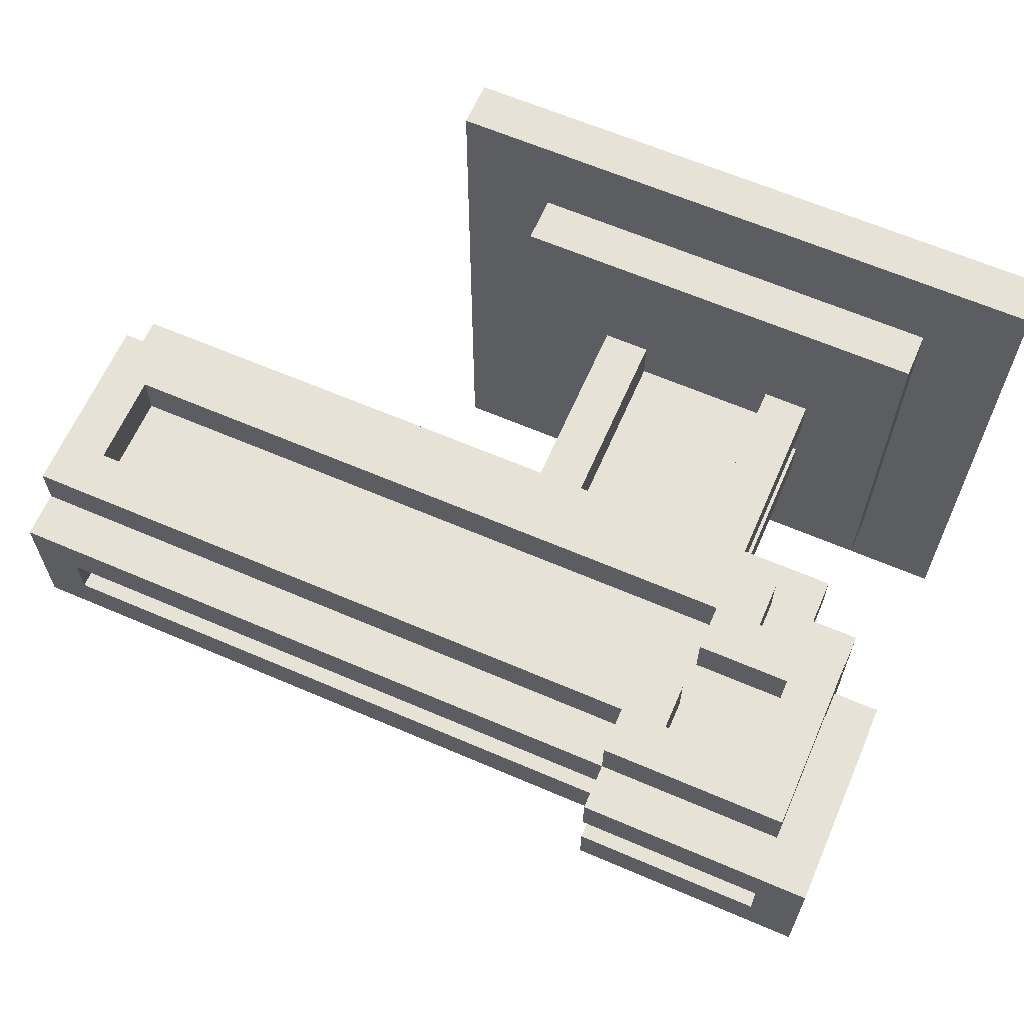
<metadata>
{"format":"obj","ext":"obj","renderer":"f3d","projection":"perspective","resolution":1024,"background":"white","views":[{"elev":63.6,"azim":-156.5,"up":"+Z"}]}
</metadata>
<code>
o
v -0.9 0 0.6
v -0.9 0 0.1
v -0.9 0 -0.2
v -0.9 0 -0.7
v -0.9 0.1 0.6
v -0.9 0.1 0.1
v -0.9 0.1 -0.2
v -0.9 0.1 -0.7
v -0.9 0.8 5.96e-08
v -0.9 0.8 -0.1
v -0.9 0.9 0.1
v -0.9 0.9 5.96e-08
v -0.9 0.9 -0.1
v -0.9 0.9 -0.2
v -0.9 1.2 5.96e-08
v -0.9 1.2 -0.1
v -0.9 1.3 0.1
v -0.9 1.3 -0.2
v -0.8 0.7 0.1
v -0.8 0.7 5.96e-08
v -0.8 0.7 -0.1
v -0.8 0.7 -0.2
v -0.8 0.8 0.2
v -0.8 0.8 0.1
v -0.8 0.8 5.96e-08
v -0.8 0.8 -0.1
v -0.8 0.8 -0.2
v -0.8 0.8 -0.3
v -0.8 0.9 0.1
v -0.8 0.9 5.96e-08
v -0.8 0.9 -0.1
v -0.8 0.9 -0.2
v -0.8 1.2 0.2
v -0.8 1.2 0.1
v -0.8 1.2 5.96e-08
v -0.8 1.2 -0.1
v -0.8 1.2 -0.2
v -0.8 1.2 -0.3
v -0.7 0.1 0.4
v -0.7 0.1 0.1
v -0.7 0.1 -0.2
v -0.7 0.1 -0.5
v -0.7 0.2 0.4
v -0.7 0.2 0.1
v -0.7 0.2 -0.2
v -0.7 0.2 -0.5
v -0.7 0.6 0.1
v -0.7 0.6 5.96e-08
v -0.7 0.6 -0.1
v -0.7 0.6 -0.2
v -0.7 0.7 0.1
v -0.7 0.7 5.96e-08
v -0.7 0.7 -0.1
v -0.7 0.7 -0.2
v -0.6 0.7 0.2
v -0.6 0.7 0.1
v -0.6 0.7 -0.2
v -0.6 0.7 -0.3
v -0.6 0.8 0.2
v -0.6 0.8 0.1
v -0.6 0.8 -0.2
v -0.6 0.8 -0.3
v -0.5 0.2 0.1
v -0.5 0.2 5.96e-08
v -0.5 0.2 -0.1
v -0.5 0.2 -0.2
v -0.5 0.6 0.1
v -0.5 0.6 5.96e-08
v -0.5 0.6 -0.1
v -0.5 0.6 -0.2
v -0.5 0.7 5.96e-08
v -0.5 0.7 -0.1
v -0.5 1 0.2
v -0.5 1 0.1
v -0.5 1 -0.2
v -0.5 1 -0.3
v -0.5 1.1 0.2
v -0.5 1.1 0.1
v -0.5 1.1 -0.2
v -0.5 1.1 -0.3
v -0.4 0.2 5.96e-08
v -0.4 0.2 -0.1
v -0.4 0.6 5.96e-08
v -0.4 0.6 -0.1
v -0.1 0.2 0.1
v -0.1 0.2 5.96e-08
v -0.1 0.2 -0.1
v -0.1 0.2 -0.2
v -0.1 0.6 0.1
v -0.1 0.6 5.96e-08
v -0.1 0.6 -0.1
v -0.1 0.6 -0.2
v 0.9 0.6 5.96e-08
v 0.9 0.6 -0.1
v 0.9 0.7 5.96e-08
v 0.9 0.7 -0.1
v 0.9 0.8 0.2
v 0.9 0.8 0.1
v 0.9 0.8 -0.2
v 0.9 0.8 -0.3
v 0.9 1 0.2
v 0.9 1 0.1
v 0.9 1 -0.2
v 0.9 1 -0.3
v 0.9 1.1 5.96e-08
v 0.9 1.1 -0.1
v 0.9 1.2 5.96e-08
v 0.9 1.2 -0.1
v -0.8 1.2 5.96e-08
v -0.8 1.2 -0.1
v -0.8 1.3 5.96e-08
v -0.8 1.3 -0.1
v -0.7 0.8 5.96e-08
v -0.7 0.8 -0.1
v -0.7 0.9 0.2
v -0.7 0.9 0.1
v -0.7 0.9 -0.2
v -0.7 0.9 -0.3
v -0.7 1 5.96e-08
v -0.7 1 -0.1
v -0.7 1.1 0.2
v -0.7 1.1 0.1
v -0.7 1.1 -0.2
v -0.7 1.1 -0.3
v -0.5 0.8 0.2
v -0.5 0.8 0.1
v -0.5 0.8 -0.2
v -0.5 0.8 -0.3
v -0.5 0.9 0.2
v -0.5 0.9 0.1
v -0.5 0.9 -0.2
v -0.5 0.9 -0.3
v -0.4 0.2 0.1
v -0.4 0.2 5.96e-08
v -0.4 0.2 -0.1
v -0.4 0.2 -0.2
v -0.4 0.6 0.1
v -0.4 0.6 5.96e-08
v -0.4 0.6 -0.1
v -0.4 0.6 -0.2
v -0.4 1.1 0.2
v -0.4 1.1 0.1
v -0.4 1.1 5.96e-08
v -0.4 1.1 -0.1
v -0.4 1.1 -0.2
v -0.4 1.1 -0.3
v -0.4 1.2 0.2
v -0.4 1.2 0.1
v -0.4 1.2 5.96e-08
v -0.4 1.2 -0.1
v -0.4 1.2 -0.2
v -0.4 1.2 -0.3
v -0.4 1.3 0.1
v -0.4 1.3 5.96e-08
v -0.4 1.3 -0.1
v -0.4 1.3 -0.2
v -0.1 0.2 5.96e-08
v -0.1 0.2 -0.1
v -0.1 0.7 5.96e-08
v -0.1 0.7 -0.1
v 0 0.2 0.1
v 0 0.2 5.96e-08
v 0 0.2 -0.1
v 0 0.2 -0.2
v 0 0.6 0.1
v 0 0.6 5.96e-08
v 0 0.6 -0.1
v 0 0.6 -0.2
v 0.2 0.1 0.4
v 0.2 0.1 0.1
v 0.2 0.1 -0.2
v 0.2 0.1 -0.5
v 0.2 0.2 0.4
v 0.2 0.2 0.1
v 0.2 0.2 -0.2
v 0.2 0.2 -0.5
v 0.4 0 0.6
v 0.4 0 0.1
v 0.4 0 -0.2
v 0.4 0 -0.7
v 0.4 0.1 0.6
v 0.4 0.1 0.1
v 0.4 0.1 -0.2
v 0.4 0.1 -0.7
v 0.9 0.7 5.96e-08
v 0.9 0.7 -0.1
v 0.9 0.8 0.1
v 0.9 0.8 5.96e-08
v 0.9 0.8 -0.1
v 0.9 0.8 -0.2
v 0.9 1 0.1
v 0.9 1 5.96e-08
v 0.9 1 -0.1
v 0.9 1 -0.2
v 0.9 1.1 5.96e-08
v 0.9 1.1 -0.1
v 1 0.6 0.1
v 1 0.6 -0.2
v 1 0.7 0.2
v 1 0.7 0.1
v 1 0.7 5.96e-08
v 1 0.7 -0.1
v 1 0.7 -0.2
v 1 0.7 -0.3
v 1 0.8 0.1
v 1 0.8 5.96e-08
v 1 0.8 -0.1
v 1 0.8 -0.2
v 1 1 0.1
v 1 1 5.96e-08
v 1 1 -0.1
v 1 1 -0.2
v 1 1.1 0.2
v 1 1.1 0.1
v 1 1.1 5.96e-08
v 1 1.1 -0.1
v 1 1.1 -0.2
v 1 1.1 -0.3
v 1 1.2 0.1
v 1 1.2 -0.2
v -0.9 0 0.6
v -0.9 0.1 0.6
v -0.4 0 0.6
v -0.4 0.1 0.6
v -0.1 0 0.6
v -0.1 0.1 0.6
v 0.4 0 0.6
v 0.4 0.1 0.6
v -0.7 0.1 0.4
v -0.7 0.2 0.4
v -0.4 0.1 0.4
v -0.4 0.2 0.4
v -0.1 0.1 0.4
v -0.1 0.2 0.4
v 0.2 0.1 0.4
v 0.2 0.2 0.4
v -0.8 0.8 0.2
v -0.8 1.2 0.2
v -0.7 0.9 0.2
v -0.7 1.1 0.2
v -0.6 0.7 0.2
v -0.6 0.8 0.2
v -0.5 0.8 0.2
v -0.5 0.9 0.2
v -0.5 1 0.2
v -0.5 1.1 0.2
v -0.4 1.1 0.2
v -0.4 1.2 0.2
v 0.9 0.8 0.2
v 0.9 1 0.2
v 1 0.7 0.2
v 1 1.1 0.2
v -0.9 0.9 0.1
v -0.9 1.3 0.1
v -0.8 0.7 0.1
v -0.8 0.8 0.1
v -0.8 0.9 0.1
v -0.8 1.2 0.1
v -0.7 0.6 0.1
v -0.7 0.7 0.1
v -0.7 0.9 0.1
v -0.7 1.1 0.1
v -0.6 0.7 0.1
v -0.6 0.8 0.1
v -0.5 0.2 0.1
v -0.5 0.6 0.1
v -0.5 0.8 0.1
v -0.5 0.9 0.1
v -0.5 1 0.1
v -0.5 1.1 0.1
v -0.4 0.2 0.1
v -0.4 0.6 0.1
v -0.4 1.1 0.1
v -0.4 1.2 0.1
v -0.4 1.3 0.1
v -0.1 0.2 0.1
v -0.1 0.6 0.1
v 0 0.2 0.1
v 0 0.6 0.1
v 0.9 0.8 0.1
v 0.9 1 0.1
v 1 0.6 0.1
v 1 0.7 0.1
v 1 1.1 0.1
v 1 1.2 0.1
v -0.9 0.8 5.96e-08
v -0.9 0.9 5.96e-08
v -0.8 0.8 5.96e-08
v -0.8 0.9 5.96e-08
v -0.4 0.2 5.96e-08
v -0.4 0.6 5.96e-08
v -0.1 0.2 5.96e-08
v -0.1 0.6 5.96e-08
v -0.9 0.9 -0.1
v -0.9 1.2 -0.1
v -0.8 0.9 -0.1
v -0.8 1.2 -0.1
v -0.8 1.3 -0.1
v -0.7 0.6 -0.1
v -0.7 0.7 -0.1
v -0.7 0.8 -0.1
v -0.7 1 -0.1
v -0.5 0.2 -0.1
v -0.5 0.6 -0.1
v -0.5 0.7 -0.1
v -0.4 0.2 -0.1
v -0.4 0.6 -0.1
v -0.4 1.1 -0.1
v -0.4 1.2 -0.1
v -0.4 1.3 -0.1
v -0.1 0.2 -0.1
v -0.1 0.7 -0.1
v 0 0.2 -0.1
v 0 0.6 -0.1
v 0.9 0.6 -0.1
v 0.9 0.7 -0.1
v 0.9 0.8 -0.1
v 0.9 1 -0.1
v 0.9 1.1 -0.1
v 0.9 1.2 -0.1
v 1 0.7 -0.1
v 1 0.8 -0.1
v 1 1 -0.1
v 1 1.1 -0.1
v 0.9 0.8 -0.2
v 0.9 1 -0.2
v 1 0.8 -0.2
v 1 1 -0.2
v 0.9 0.8 0.1
v 0.9 1 0.1
v 1 0.8 0.1
v 1 1 0.1
v -0.9 0.9 5.96e-08
v -0.9 1.2 5.96e-08
v -0.8 0.9 5.96e-08
v -0.8 1.2 5.96e-08
v -0.8 1.3 5.96e-08
v -0.7 0.6 5.96e-08
v -0.7 0.7 5.96e-08
v -0.7 0.8 5.96e-08
v -0.7 1 5.96e-08
v -0.5 0.2 5.96e-08
v -0.5 0.6 5.96e-08
v -0.5 0.7 5.96e-08
v -0.4 0.2 5.96e-08
v -0.4 0.6 5.96e-08
v -0.4 1.1 5.96e-08
v -0.4 1.2 5.96e-08
v -0.4 1.3 5.96e-08
v -0.1 0.2 5.96e-08
v -0.1 0.7 5.96e-08
v 0 0.2 5.96e-08
v 0 0.6 5.96e-08
v 0.9 0.6 5.96e-08
v 0.9 0.7 5.96e-08
v 0.9 0.8 5.96e-08
v 0.9 1 5.96e-08
v 0.9 1.1 5.96e-08
v 0.9 1.2 5.96e-08
v 1 0.7 5.96e-08
v 1 0.8 5.96e-08
v 1 1 5.96e-08
v 1 1.1 5.96e-08
v -0.9 0.8 -0.1
v -0.9 0.9 -0.1
v -0.8 0.8 -0.1
v -0.8 0.9 -0.1
v -0.4 0.2 -0.1
v -0.4 0.6 -0.1
v -0.1 0.2 -0.1
v -0.1 0.6 -0.1
v -0.9 0.9 -0.2
v -0.9 1.3 -0.2
v -0.8 0.7 -0.2
v -0.8 0.8 -0.2
v -0.8 0.9 -0.2
v -0.8 1.2 -0.2
v -0.7 0.6 -0.2
v -0.7 0.7 -0.2
v -0.7 0.9 -0.2
v -0.7 1.1 -0.2
v -0.6 0.7 -0.2
v -0.6 0.8 -0.2
v -0.5 0.2 -0.2
v -0.5 0.6 -0.2
v -0.5 0.8 -0.2
v -0.5 0.9 -0.2
v -0.5 1 -0.2
v -0.5 1.1 -0.2
v -0.4 0.2 -0.2
v -0.4 0.6 -0.2
v -0.4 1.1 -0.2
v -0.4 1.2 -0.2
v -0.4 1.3 -0.2
v -0.1 0.2 -0.2
v -0.1 0.6 -0.2
v 0 0.2 -0.2
v 0 0.6 -0.2
v 0.9 0.8 -0.2
v 0.9 1 -0.2
v 1 0.6 -0.2
v 1 0.7 -0.2
v 1 1.1 -0.2
v 1 1.2 -0.2
v -0.8 0.8 -0.3
v -0.8 1.2 -0.3
v -0.7 0.9 -0.3
v -0.7 1.1 -0.3
v -0.6 0.7 -0.3
v -0.6 0.8 -0.3
v -0.5 0.8 -0.3
v -0.5 0.9 -0.3
v -0.5 1 -0.3
v -0.5 1.1 -0.3
v -0.4 1.1 -0.3
v -0.4 1.2 -0.3
v 0.9 0.8 -0.3
v 0.9 1 -0.3
v 1 0.7 -0.3
v 1 1.1 -0.3
v -0.7 0.1 -0.5
v -0.7 0.2 -0.5
v -0.4 0.1 -0.5
v -0.4 0.2 -0.5
v -0.1 0.1 -0.5
v -0.1 0.2 -0.5
v 0.2 0.1 -0.5
v 0.2 0.2 -0.5
v -0.9 0 -0.7
v -0.9 0.1 -0.7
v -0.4 0 -0.7
v -0.4 0.1 -0.7
v -0.1 0 -0.7
v -0.1 0.1 -0.7
v 0.4 0 -0.7
v 0.4 0.1 -0.7
v -0.9 0 0.6
v -0.4 0 0.6
v -0.1 0 0.6
v 0.4 0 0.6
v -0.9 0 0.1
v -0.4 0 0.1
v -0.1 0 0.1
v 0.4 0 0.1
v -0.9 0 -0.2
v -0.4 0 -0.2
v -0.1 0 -0.2
v 0.4 0 -0.2
v -0.9 0 -0.7
v -0.4 0 -0.7
v -0.1 0 -0.7
v 0.4 0 -0.7
v -0.7 0.6 0.1
v -0.5 0.6 0.1
v -0.4 0.6 0.1
v -0.1 0.6 0.1
v 0 0.6 0.1
v 1 0.6 0.1
v -0.7 0.6 5.96e-08
v -0.5 0.6 5.96e-08
v -0.4 0.6 5.96e-08
v -0.1 0.6 5.96e-08
v 0 0.6 5.96e-08
v 0.9 0.6 5.96e-08
v -0.7 0.6 -0.1
v -0.5 0.6 -0.1
v -0.4 0.6 -0.1
v -0.1 0.6 -0.1
v 0 0.6 -0.1
v 0.9 0.6 -0.1
v -0.7 0.6 -0.2
v -0.5 0.6 -0.2
v -0.4 0.6 -0.2
v -0.1 0.6 -0.2
v 0 0.6 -0.2
v 1 0.6 -0.2
v -0.6 0.7 0.2
v 1 0.7 0.2
v -0.8 0.7 0.1
v -0.7 0.7 0.1
v -0.6 0.7 0.1
v 1 0.7 0.1
v -0.8 0.7 5.96e-08
v -0.7 0.7 5.96e-08
v -0.5 0.7 5.96e-08
v -0.1 0.7 5.96e-08
v 0.9 0.7 5.96e-08
v -0.8 0.7 -0.1
v -0.7 0.7 -0.1
v -0.5 0.7 -0.1
v -0.1 0.7 -0.1
v 0.9 0.7 -0.1
v -0.8 0.7 -0.2
v -0.7 0.7 -0.2
v -0.6 0.7 -0.2
v 1 0.7 -0.2
v -0.6 0.7 -0.3
v 1 0.7 -0.3
v -0.8 0.8 0.2
v -0.6 0.8 0.2
v -0.8 0.8 0.1
v -0.6 0.8 0.1
v -0.9 0.8 5.96e-08
v -0.8 0.8 5.96e-08
v -0.9 0.8 -0.1
v -0.8 0.8 -0.1
v -0.8 0.8 -0.2
v -0.6 0.8 -0.2
v -0.8 0.8 -0.3
v -0.6 0.8 -0.3
v -0.9 0.9 0.1
v -0.8 0.9 0.1
v -0.9 0.9 5.96e-08
v -0.8 0.9 5.96e-08
v -0.9 0.9 -0.1
v -0.8 0.9 -0.1
v -0.9 0.9 -0.2
v -0.8 0.9 -0.2
v -0.5 1 0.2
v 0.9 1 0.2
v -0.5 1 0.1
v 0.9 1 0.1
v 1 1 0.1
v -0.7 1 5.96e-08
v 0.9 1 5.96e-08
v 1 1 5.96e-08
v -0.7 1 -0.1
v 0.9 1 -0.1
v 1 1 -0.1
v -0.5 1 -0.2
v 0.9 1 -0.2
v 1 1 -0.2
v -0.5 1 -0.3
v 0.9 1 -0.3
v -0.7 1.1 0.2
v -0.5 1.1 0.2
v -0.7 1.1 0.1
v -0.5 1.1 0.1
v 0.9 1.1 5.96e-08
v 1 1.1 5.96e-08
v 0.9 1.1 -0.1
v 1 1.1 -0.1
v -0.7 1.1 -0.2
v -0.5 1.1 -0.2
v -0.7 1.1 -0.3
v -0.5 1.1 -0.3
v -0.9 1.2 5.96e-08
v -0.8 1.2 5.96e-08
v -0.9 1.2 -0.1
v -0.8 1.2 -0.1
v -0.9 0.1 0.6
v -0.4 0.1 0.6
v -0.1 0.1 0.6
v 0.4 0.1 0.6
v -0.7 0.1 0.4
v -0.4 0.1 0.4
v -0.1 0.1 0.4
v 0.2 0.1 0.4
v -0.9 0.1 0.1
v -0.7 0.1 0.1
v 0.2 0.1 0.1
v 0.4 0.1 0.1
v -0.9 0.1 -0.2
v -0.7 0.1 -0.2
v 0.2 0.1 -0.2
v 0.4 0.1 -0.2
v -0.7 0.1 -0.5
v -0.4 0.1 -0.5
v -0.1 0.1 -0.5
v 0.2 0.1 -0.5
v -0.9 0.1 -0.7
v -0.4 0.1 -0.7
v -0.1 0.1 -0.7
v 0.4 0.1 -0.7
v -0.7 0.2 0.4
v -0.4 0.2 0.4
v -0.1 0.2 0.4
v 0.2 0.2 0.4
v -0.7 0.2 0.1
v -0.5 0.2 0.1
v -0.4 0.2 0.1
v -0.1 0.2 0.1
v 0 0.2 0.1
v 0.2 0.2 0.1
v -0.5 0.2 5.96e-08
v -0.4 0.2 5.96e-08
v -0.1 0.2 5.96e-08
v 0 0.2 5.96e-08
v -0.5 0.2 -0.1
v -0.4 0.2 -0.1
v -0.1 0.2 -0.1
v 0 0.2 -0.1
v -0.7 0.2 -0.2
v -0.5 0.2 -0.2
v -0.4 0.2 -0.2
v -0.1 0.2 -0.2
v 0 0.2 -0.2
v 0.2 0.2 -0.2
v -0.7 0.2 -0.5
v -0.4 0.2 -0.5
v -0.1 0.2 -0.5
v 0.2 0.2 -0.5
v 0.9 0.7 5.96e-08
v 1 0.7 5.96e-08
v 0.9 0.7 -0.1
v 1 0.7 -0.1
v -0.5 0.8 0.2
v 0.9 0.8 0.2
v -0.5 0.8 0.1
v 0.9 0.8 0.1
v 1 0.8 0.1
v -0.7 0.8 5.96e-08
v 0.9 0.8 5.96e-08
v 1 0.8 5.96e-08
v -0.7 0.8 -0.1
v 0.9 0.8 -0.1
v 1 0.8 -0.1
v -0.5 0.8 -0.2
v 0.9 0.8 -0.2
v 1 0.8 -0.2
v -0.5 0.8 -0.3
v 0.9 0.8 -0.3
v -0.7 0.9 0.2
v -0.5 0.9 0.2
v -0.7 0.9 0.1
v -0.5 0.9 0.1
v -0.9 0.9 5.96e-08
v -0.8 0.9 5.96e-08
v -0.9 0.9 -0.1
v -0.8 0.9 -0.1
v -0.7 0.9 -0.2
v -0.5 0.9 -0.2
v -0.7 0.9 -0.3
v -0.5 0.9 -0.3
v -0.4 1.1 0.2
v 1 1.1 0.2
v -0.4 1.1 0.1
v 1 1.1 0.1
v -0.4 1.1 5.96e-08
v 0.9 1.1 5.96e-08
v -0.4 1.1 -0.1
v 0.9 1.1 -0.1
v -0.4 1.1 -0.2
v 1 1.1 -0.2
v -0.4 1.1 -0.3
v 1 1.1 -0.3
v -0.8 1.2 0.2
v -0.4 1.2 0.2
v -0.8 1.2 0.1
v -0.4 1.2 0.1
v 1 1.2 0.1
v -0.8 1.2 5.96e-08
v -0.4 1.2 5.96e-08
v 0.9 1.2 5.96e-08
v -0.8 1.2 -0.1
v -0.4 1.2 -0.1
v 0.9 1.2 -0.1
v -0.8 1.2 -0.2
v -0.4 1.2 -0.2
v 1 1.2 -0.2
v -0.8 1.2 -0.3
v -0.4 1.2 -0.3
v -0.9 1.3 0.1
v -0.4 1.3 0.1
v -0.8 1.3 5.96e-08
v -0.4 1.3 5.96e-08
v -0.8 1.3 -0.1
v -0.4 1.3 -0.1
v -0.9 1.3 -0.2
v -0.4 1.3 -0.2
f 5 2 1
f 6 3 2
f 6 2 5
f 7 4 3
f 7 3 6
f 8 4 7
f 12 10 9
f 13 10 12
f 15 12 11
f 16 14 13
f 17 15 11
f 17 16 15
f 18 14 16
f 18 16 17
f 24 20 19
f 25 21 20
f 25 20 24
f 26 22 21
f 26 21 25
f 27 22 26
f 29 25 24
f 29 24 23
f 30 25 29
f 31 27 26
f 32 28 27
f 32 27 31
f 33 29 23
f 34 29 33
f 35 31 30
f 36 31 35
f 37 28 32
f 38 28 37
f 43 40 39
f 44 41 40
f 44 40 43
f 45 42 41
f 45 41 44
f 46 42 45
f 51 48 47
f 52 48 51
f 53 50 49
f 54 50 53
f 59 56 55
f 60 56 59
f 61 58 57
f 62 58 61
f 67 64 63
f 68 64 67
f 69 66 65
f 70 66 69
f 71 69 68
f 72 69 71
f 77 74 73
f 78 74 77
f 79 76 75
f 80 76 79
f 83 82 81
f 84 82 83
f 89 86 85
f 90 86 89
f 91 88 87
f 92 88 91
f 95 94 93
f 96 94 95
f 101 98 97
f 102 98 101
f 103 100 99
f 104 100 103
f 107 106 105
f 108 106 107
f 109 110 111
f 111 110 112
f 113 114 119
f 119 114 120
f 115 116 121
f 121 116 122
f 117 118 123
f 123 118 124
f 125 126 129
f 129 126 130
f 127 128 131
f 131 128 132
f 133 134 137
f 137 134 138
f 135 136 139
f 139 136 140
f 141 142 147
f 147 142 148
f 143 144 149
f 149 144 150
f 145 146 151
f 151 146 152
f 148 149 153
f 153 149 154
f 150 151 155
f 155 151 156
f 157 158 159
f 159 158 160
f 161 162 165
f 165 162 166
f 163 164 167
f 167 164 168
f 169 170 173
f 170 171 174
f 173 170 174
f 171 172 175
f 174 171 175
f 175 172 176
f 177 178 181
f 178 179 182
f 181 178 182
f 179 180 183
f 182 179 183
f 183 180 184
f 185 186 188
f 188 186 189
f 187 188 191
f 191 188 192
f 189 190 193
f 193 190 194
f 192 193 195
f 195 193 196
f 197 198 200
f 200 198 201
f 201 198 202
f 202 198 203
f 199 200 205
f 200 201 205
f 205 201 206
f 203 204 207
f 202 203 207
f 207 204 208
f 199 205 209
f 208 204 212
f 209 210 213
f 199 209 213
f 213 210 214
f 214 210 215
f 211 212 216
f 212 204 217
f 216 212 217
f 217 204 218
f 214 215 219
f 215 216 219
f 216 217 219
f 219 217 220
f 223 222 221
f 224 222 223
f 225 224 223
f 226 224 225
f 227 226 225
f 228 226 227
f 231 230 229
f 232 230 231
f 233 232 231
f 234 232 233
f 235 234 233
f 236 234 235
f 239 238 237
f 240 238 239
f 242 239 237
f 243 239 242
f 243 242 241
f 244 239 243
f 246 238 240
f 247 246 245
f 247 238 246
f 248 238 247
f 249 243 241
f 250 247 245
f 251 249 241
f 251 250 249
f 252 247 250
f 252 250 251
f 257 254 253
f 258 254 257
f 260 256 255
f 263 256 260
f 263 260 259
f 264 256 263
f 266 263 259
f 268 262 261
f 269 262 268
f 270 262 269
f 271 266 265
f 272 263 266
f 272 266 271
f 274 254 258
f 275 254 274
f 277 263 272
f 278 277 276
f 279 263 277
f 279 277 278
f 280 268 267
f 280 269 268
f 281 269 280
f 282 263 279
f 283 263 282
f 284 274 273
f 285 274 284
f 288 287 286
f 289 287 288
f 292 291 290
f 293 291 292
f 296 295 294
f 297 295 296
f 304 300 299
f 305 300 304
f 306 304 303
f 307 304 306
f 309 298 297
f 310 298 309
f 313 312 311
f 314 312 313
f 315 312 314
f 316 312 315
f 317 302 301
f 318 302 317
f 319 309 308
f 320 309 319
f 321 317 316
f 322 317 321
f 323 319 318
f 324 319 323
f 327 326 325
f 328 326 327
f 329 330 331
f 331 330 332
f 333 334 335
f 335 334 336
f 338 339 343
f 343 339 344
f 342 343 345
f 345 343 346
f 336 337 348
f 348 337 349
f 350 351 352
f 352 351 353
f 353 351 354
f 354 351 355
f 340 341 356
f 356 341 357
f 347 348 358
f 358 348 359
f 355 356 360
f 360 356 361
f 357 358 362
f 362 358 363
f 364 365 366
f 366 365 367
f 368 369 370
f 370 369 371
f 372 373 376
f 376 373 377
f 374 375 379
f 379 375 382
f 378 379 382
f 382 375 383
f 378 382 385
f 380 381 387
f 387 381 388
f 388 381 389
f 384 385 390
f 385 382 391
f 390 385 391
f 377 373 393
f 393 373 394
f 391 382 396
f 395 396 397
f 396 382 398
f 397 396 398
f 386 387 399
f 387 388 399
f 399 388 400
f 398 382 401
f 401 382 402
f 392 393 403
f 403 393 404
f 405 406 407
f 407 406 408
f 405 407 410
f 410 407 411
f 409 410 411
f 411 407 412
f 408 406 414
f 413 414 415
f 414 406 415
f 415 406 416
f 409 411 417
f 413 415 418
f 409 417 419
f 417 418 419
f 418 415 420
f 419 418 420
f 421 422 423
f 423 422 424
f 423 424 425
f 425 424 426
f 425 426 427
f 427 426 428
f 429 430 431
f 431 430 432
f 431 432 433
f 433 432 434
f 433 434 435
f 435 434 436
f 441 438 437
f 442 439 438
f 442 438 441
f 443 440 439
f 443 439 442
f 444 440 443
f 445 442 441
f 445 443 442
f 445 444 443
f 446 444 445
f 447 444 446
f 448 444 447
f 449 446 445
f 450 447 446
f 450 446 449
f 451 448 447
f 451 447 450
f 452 448 451
f 459 454 453
f 460 454 459
f 461 456 455
f 462 456 461
f 463 458 457
f 464 458 463
f 466 461 460
f 467 461 466
f 470 458 464
f 471 466 465
f 472 466 471
f 473 468 467
f 474 468 473
f 475 470 469
f 476 458 470
f 476 470 475
f 481 478 477
f 482 478 481
f 483 480 479
f 484 480 483
f 488 484 483
f 488 485 484
f 489 485 488
f 490 485 489
f 491 487 486
f 492 487 491
f 493 489 488
f 494 489 493
f 497 496 495
f 498 496 497
f 501 500 499
f 502 500 501
f 505 504 503
f 506 504 505
f 509 508 507
f 510 508 509
f 513 512 511
f 514 512 513
f 517 516 515
f 518 516 517
f 521 520 519
f 522 520 521
f 525 523 522
f 526 523 525
f 527 525 524
f 528 525 527
f 531 529 528
f 532 529 531
f 533 531 530
f 534 531 533
f 537 536 535
f 538 536 537
f 541 540 539
f 542 540 541
f 545 544 543
f 546 544 545
f 549 548 547
f 550 548 549
f 551 552 555
f 552 553 556
f 555 552 556
f 553 554 557
f 556 553 557
f 557 554 558
f 551 555 559
f 559 555 560
f 558 554 561
f 561 554 562
f 559 560 563
f 563 560 564
f 561 562 565
f 565 562 566
f 563 564 567
f 565 566 570
f 563 567 571
f 567 568 571
f 568 569 572
f 571 568 572
f 569 570 573
f 572 569 573
f 570 566 574
f 573 570 574
f 575 576 579
f 579 576 580
f 576 577 581
f 580 576 581
f 577 578 582
f 581 577 582
f 582 578 583
f 583 578 584
f 579 580 585
f 581 582 586
f 586 582 587
f 583 584 588
f 579 585 589
f 585 586 589
f 589 586 590
f 587 588 591
f 588 584 592
f 591 588 592
f 579 589 593
f 593 589 594
f 590 591 595
f 595 591 596
f 592 584 597
f 597 584 598
f 593 594 599
f 594 595 599
f 595 596 600
f 599 595 600
f 597 598 601
f 600 596 601
f 596 597 601
f 601 598 602
f 603 604 605
f 605 604 606
f 607 608 609
f 609 608 610
f 610 611 613
f 613 611 614
f 612 613 615
f 615 613 616
f 616 617 619
f 619 617 620
f 618 619 621
f 621 619 622
f 623 624 625
f 625 624 626
f 627 628 629
f 629 628 630
f 631 632 633
f 633 632 634
f 635 636 637
f 637 636 638
f 639 640 641
f 641 640 642
f 643 644 645
f 645 644 646
f 647 648 649
f 649 648 650
f 650 651 653
f 653 651 654
f 652 653 655
f 655 653 656
f 654 651 657
f 656 657 659
f 657 651 660
f 659 657 660
f 658 659 661
f 661 659 662
f 663 664 665
f 665 664 666
f 663 665 667
f 663 667 669
f 667 668 669
f 669 668 670

</code>
